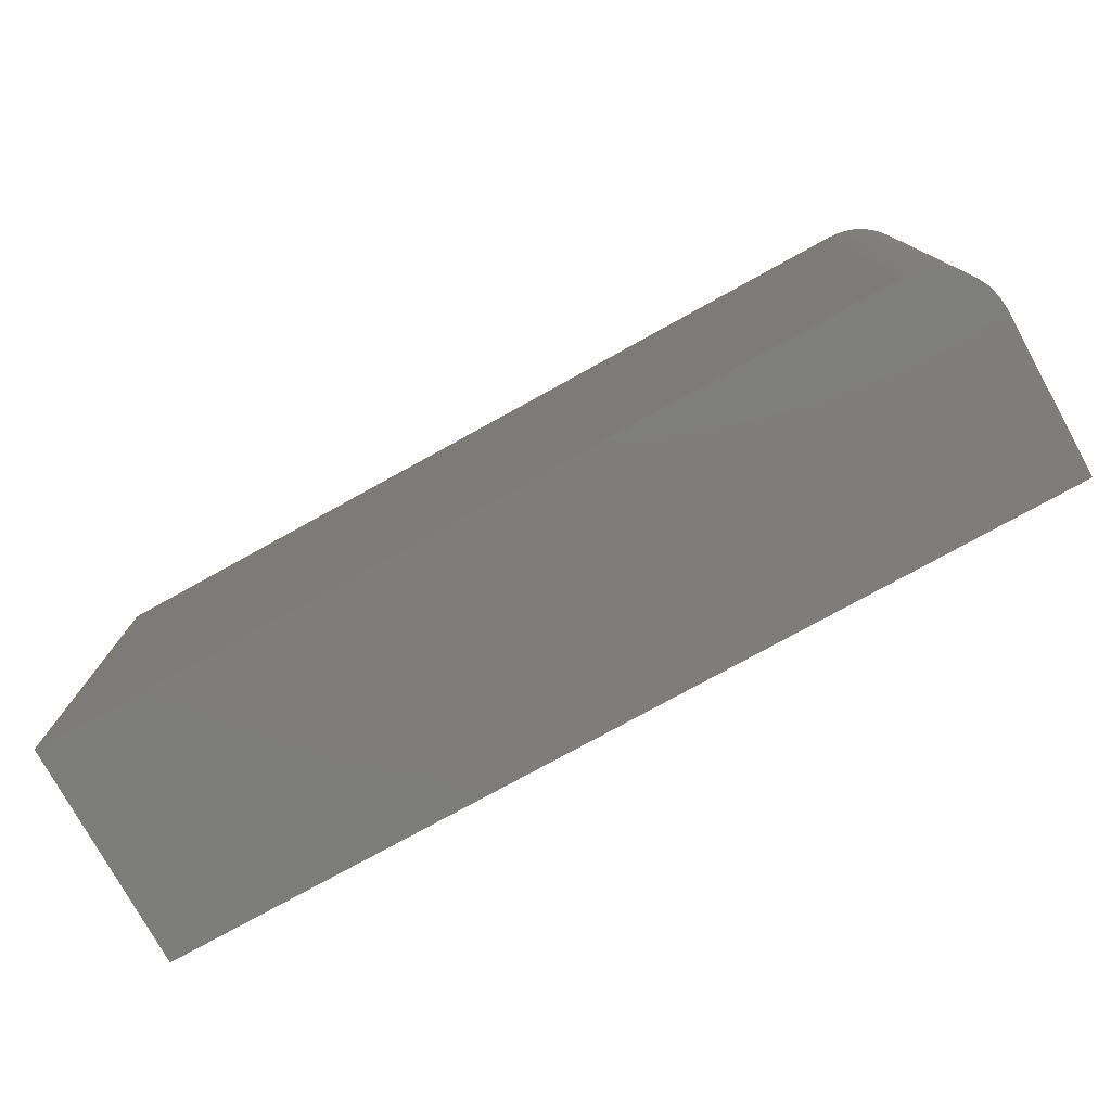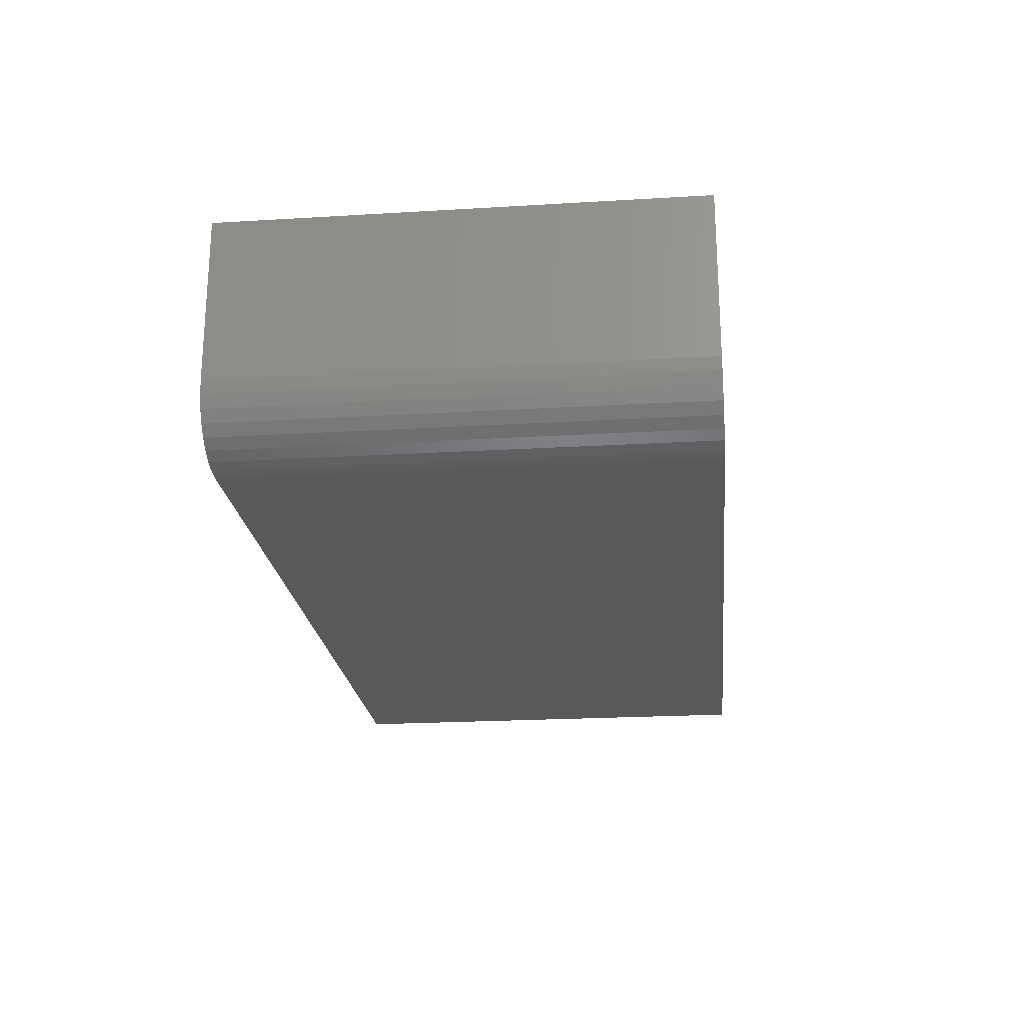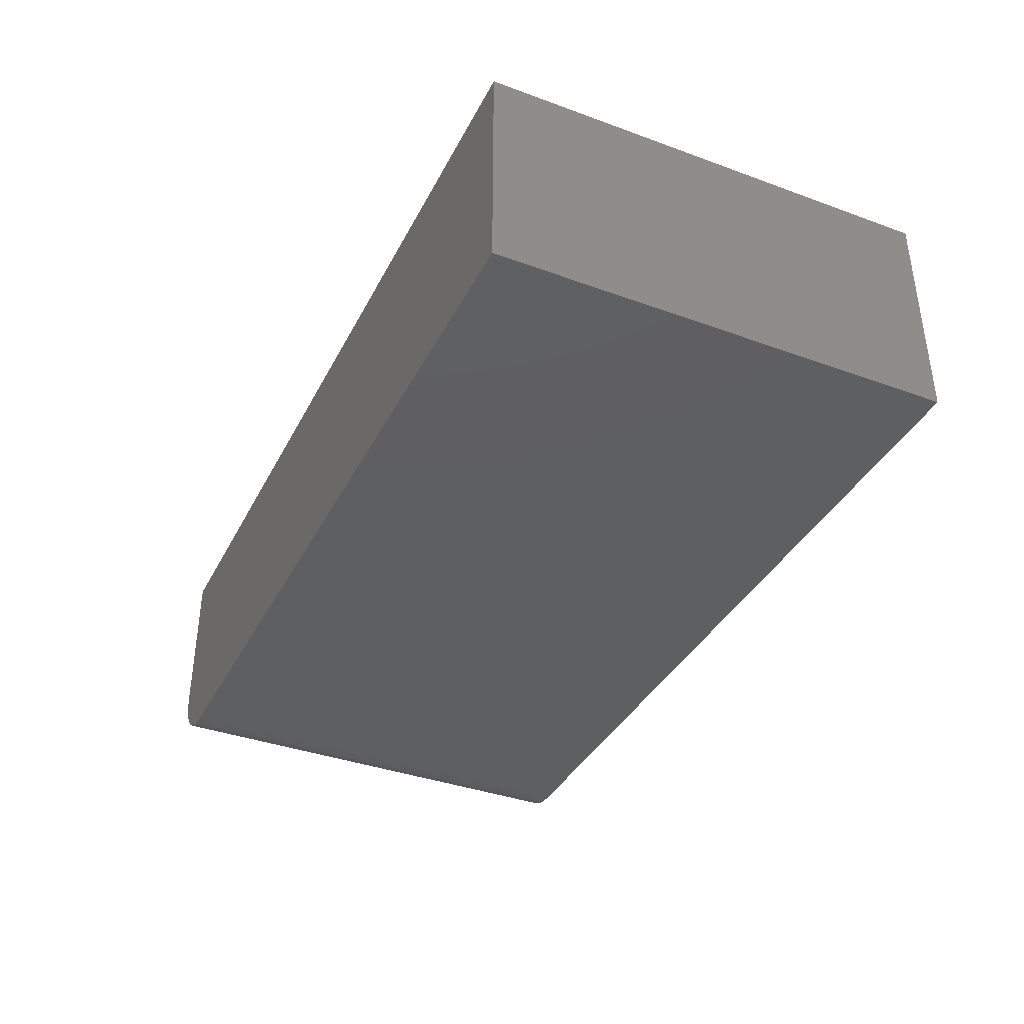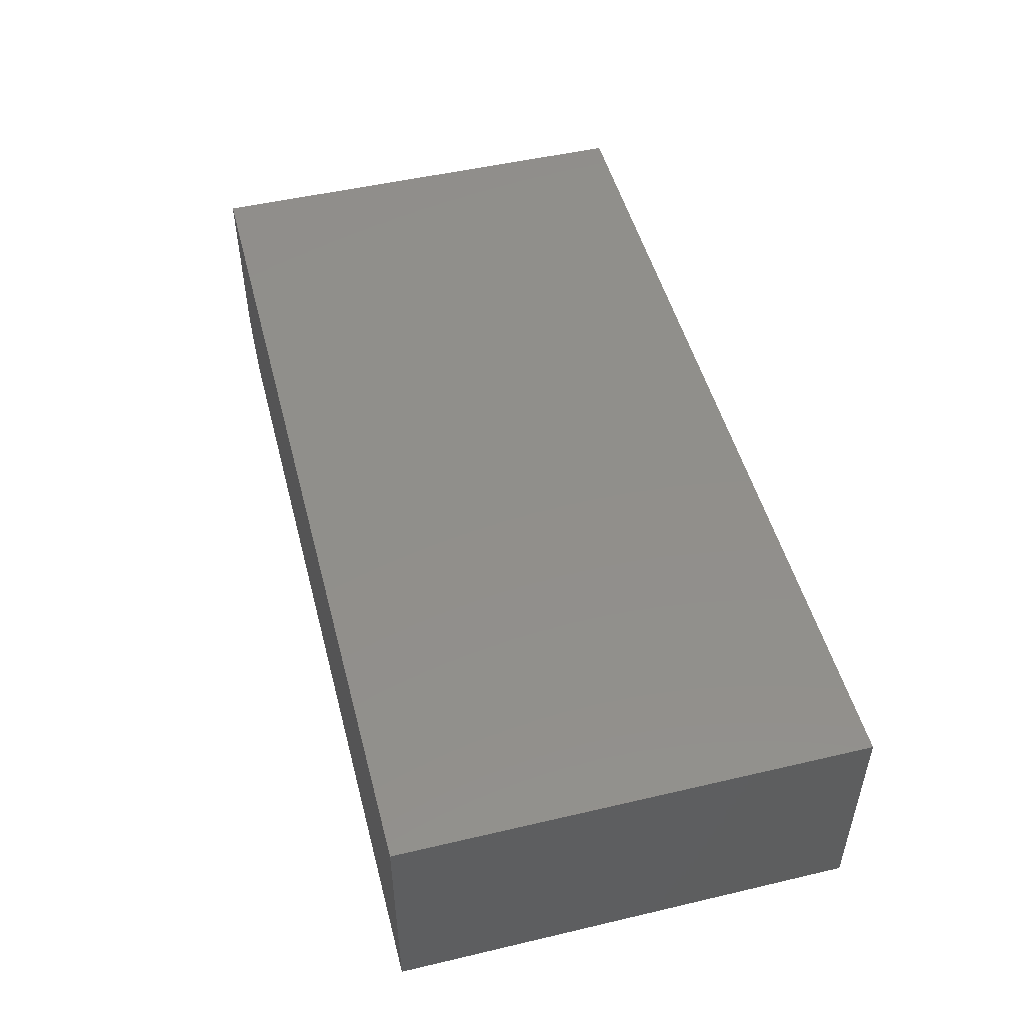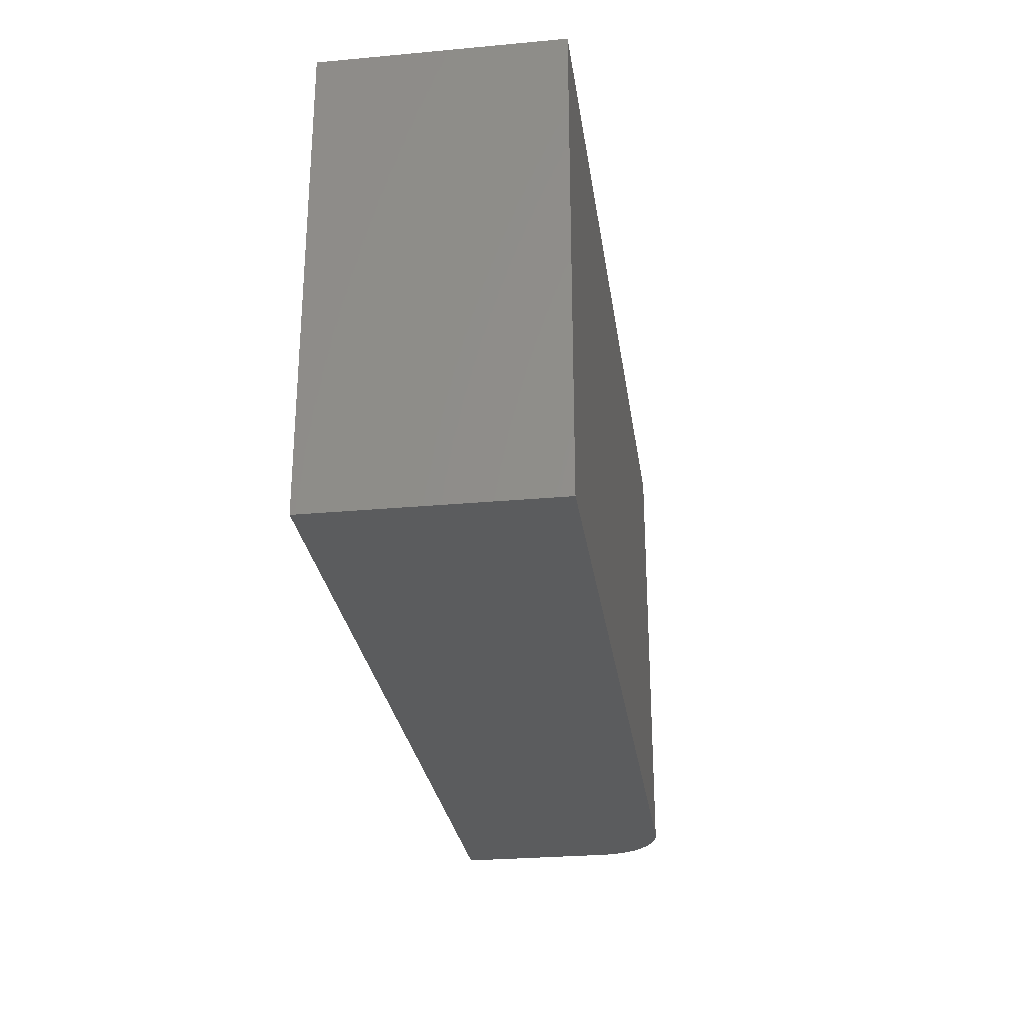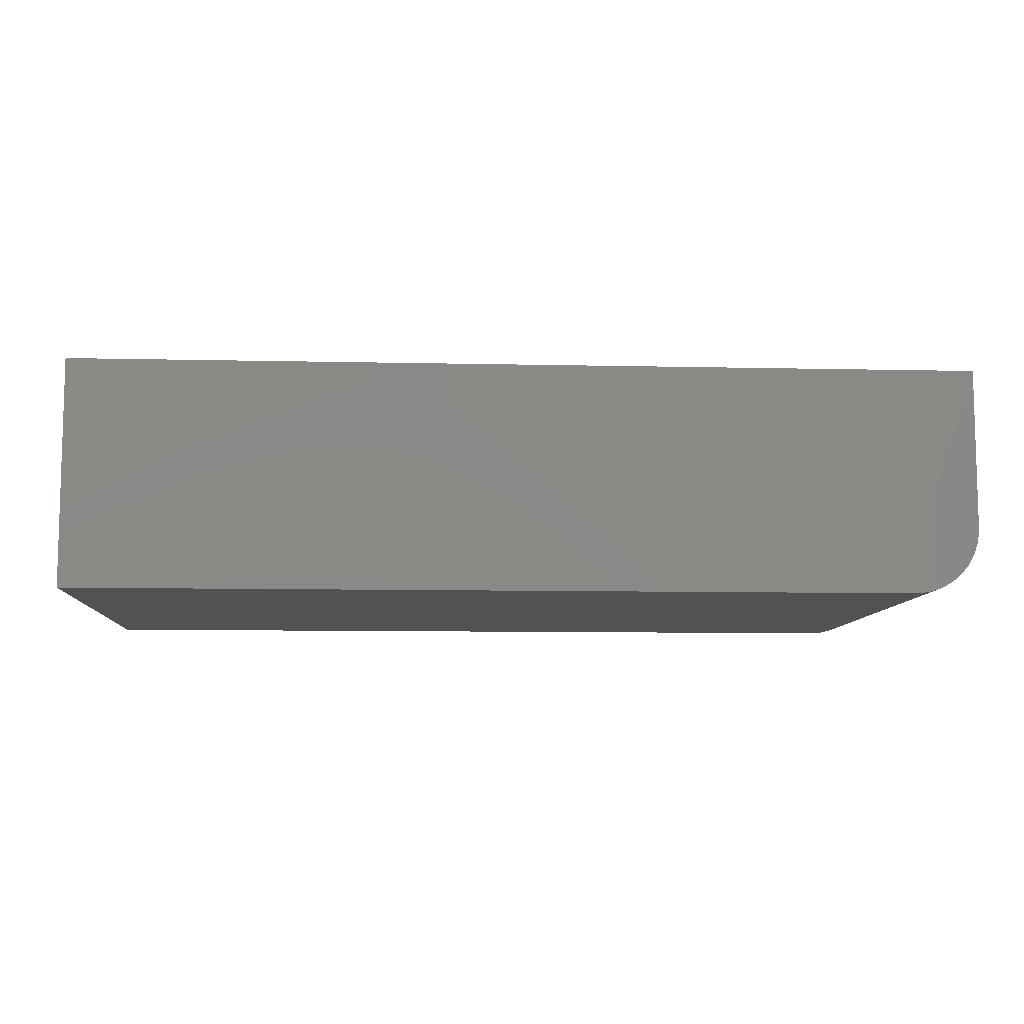
<metadata>
{"format":"stl","ext":"stl","renderer":"f3d","projection":"perspective","resolution":1024,"background":"white","views":[{"elev":-77.1,"azim":28.9,"up":"+Z"},{"elev":-22.0,"azim":96.0,"up":"+Y"},{"elev":-37.7,"azim":-114.9,"up":"+Y"},{"elev":49.8,"azim":-104.5,"up":"+Y"},{"elev":-27.6,"azim":-82.0,"up":"+Z"},{"elev":-8.8,"azim":-3.5,"up":"+Y"}]}
</metadata>
<code>
# stl→obj: 24 verts, 44 faces
v 0 -0.1875 0
v 0.6953 -0.1875 -4.258e-17
v 2.32e-17 -0.1875 0.3789
v 0.6953 -0.1875 0.3789
v 0.706 -0.1864 0.3789
v 0.7162 -0.1833 0.3789
v 0.7257 -0.1783 0.3789
v 0.734 -0.1715 0.3789
v 0.7408 -0.1632 0.3789
v 0.7458 -0.1537 0.3789
v 0.7489 -0.1435 0.3789
v 0.75 -0.1328 0.3789
v 0.75 0 0.3789
v 2.32e-17 0 0.3789
v 0.75 -0.1328 -4.592e-17
v 0.75 0 -4.592e-17
v 0.7489 -0.1435 -4.586e-17
v 0.7458 -0.1537 -4.567e-17
v 0.7408 -0.1632 -4.536e-17
v 0.734 -0.1715 -4.494e-17
v 0.7257 -0.1783 -4.444e-17
v 0.7162 -0.1833 -4.386e-17
v 0.706 -0.1864 -4.323e-17
v 0 0 0
f 1 2 3
f 3 2 4
f 4 5 6
f 4 6 7
f 4 7 8
f 4 8 9
f 4 9 10
f 4 10 11
f 4 11 12
f 4 12 13
f 4 13 14
f 4 14 3
f 15 16 12
f 12 16 13
f 16 15 17
f 16 17 18
f 16 18 19
f 16 19 20
f 16 20 21
f 16 21 22
f 16 22 23
f 16 23 2
f 16 2 1
f 16 1 24
f 15 12 17
f 17 12 11
f 17 11 18
f 18 11 10
f 18 10 19
f 19 10 9
f 19 9 20
f 20 9 8
f 20 8 21
f 21 8 7
f 21 7 22
f 22 7 6
f 22 6 23
f 23 6 5
f 23 5 2
f 2 5 4
f 24 14 16
f 16 14 13
f 3 14 1
f 1 14 24

</code>
